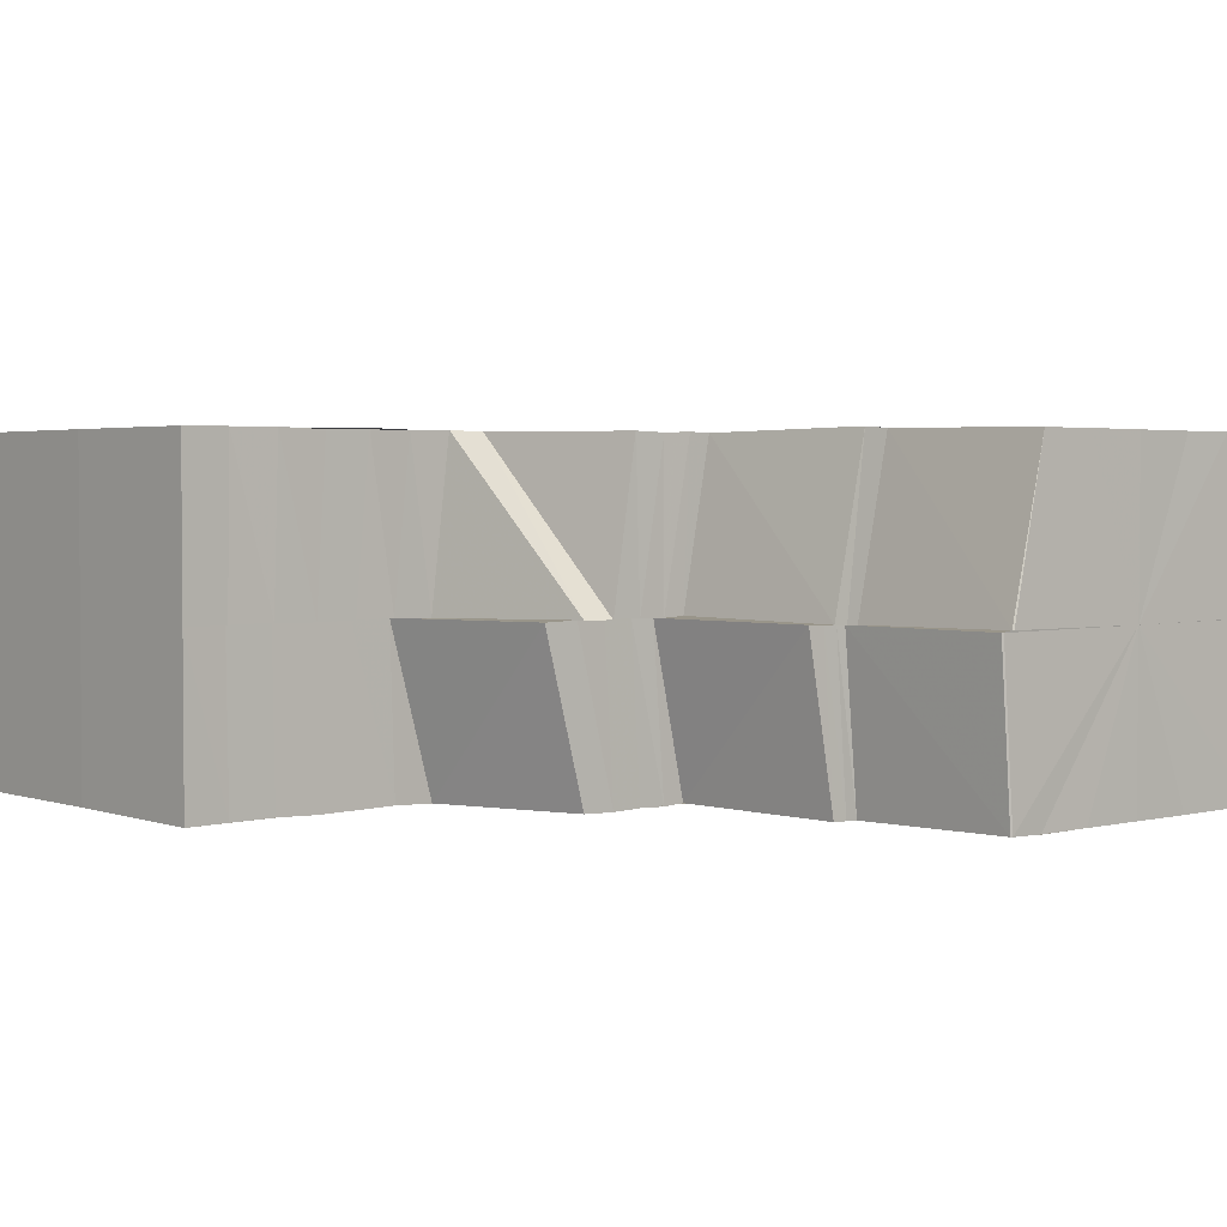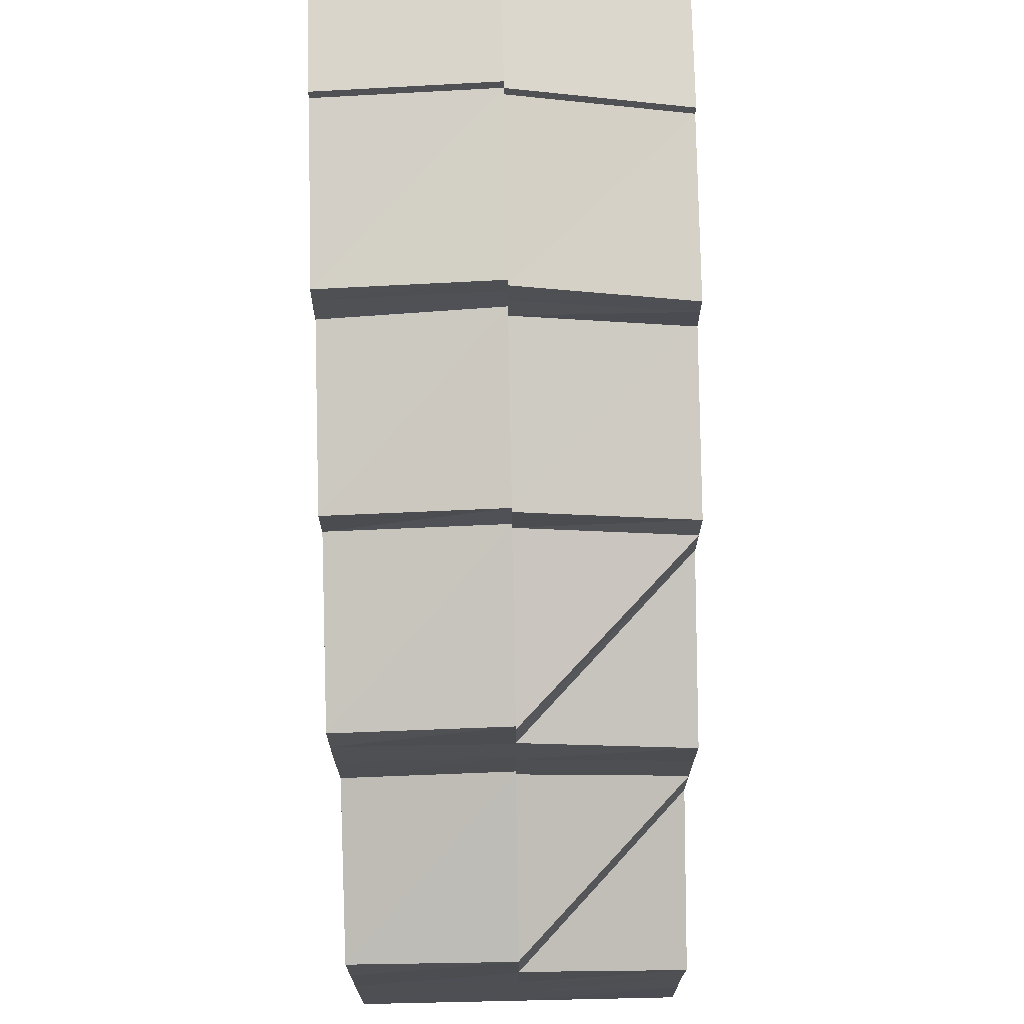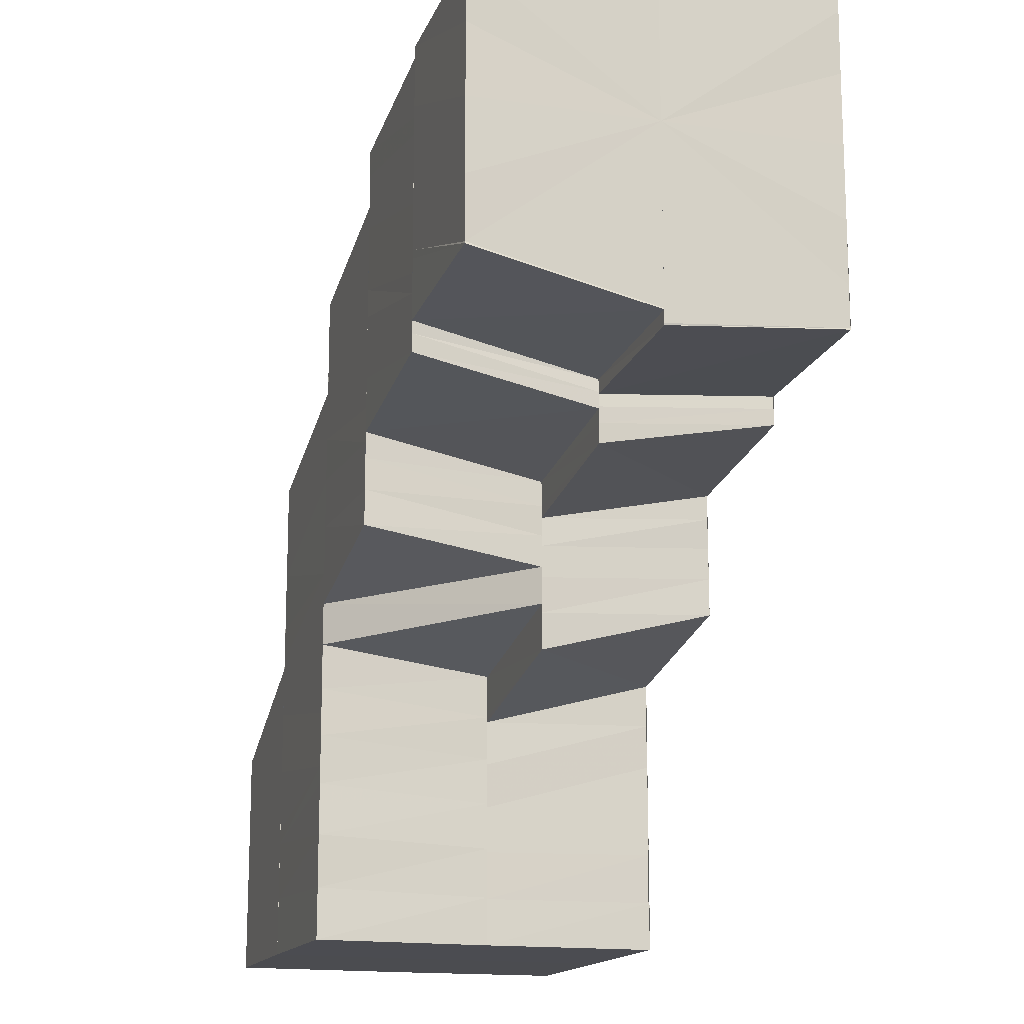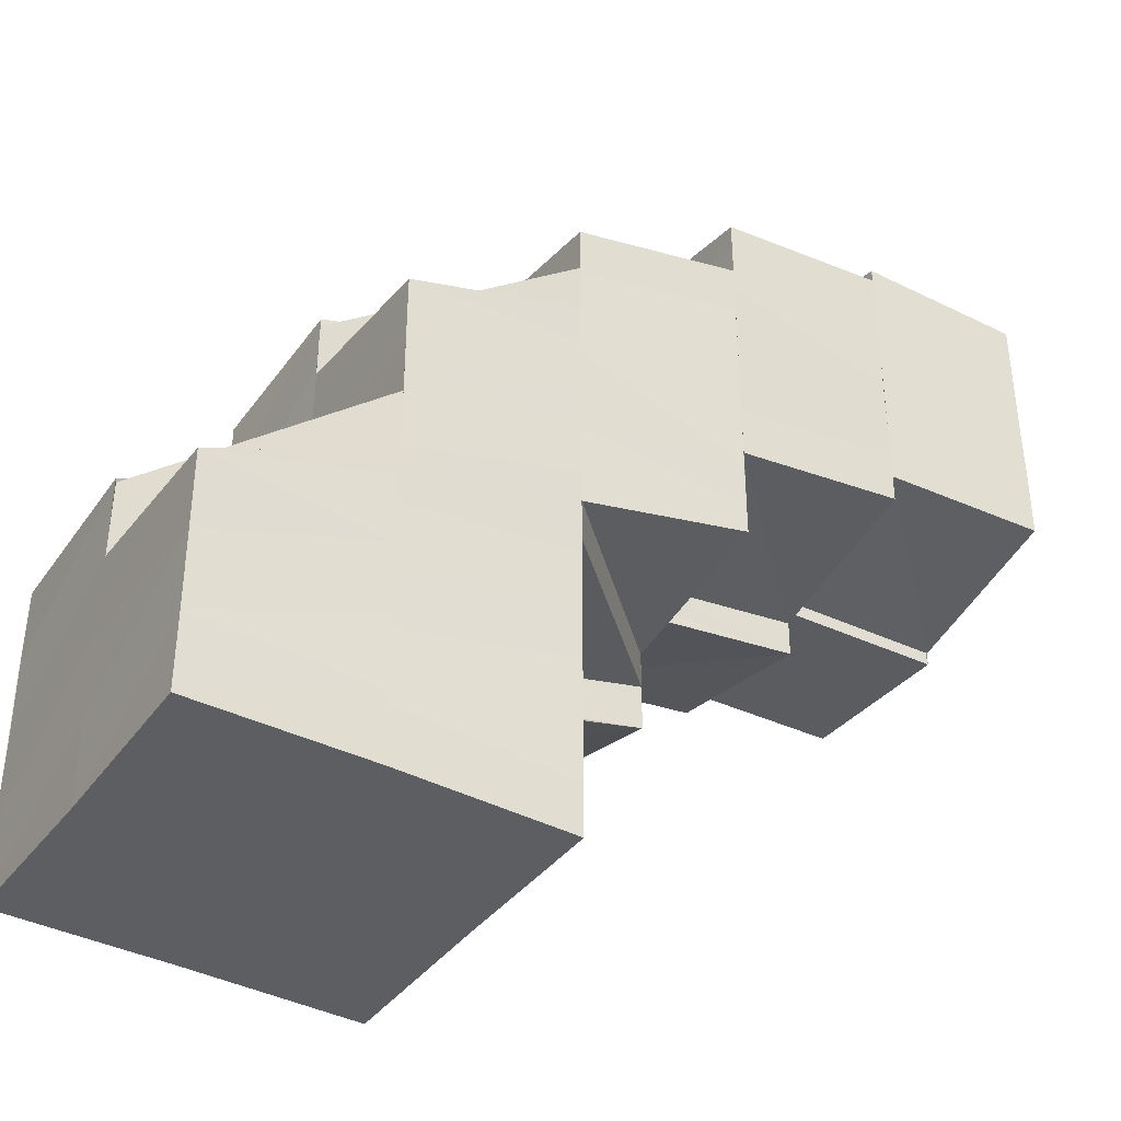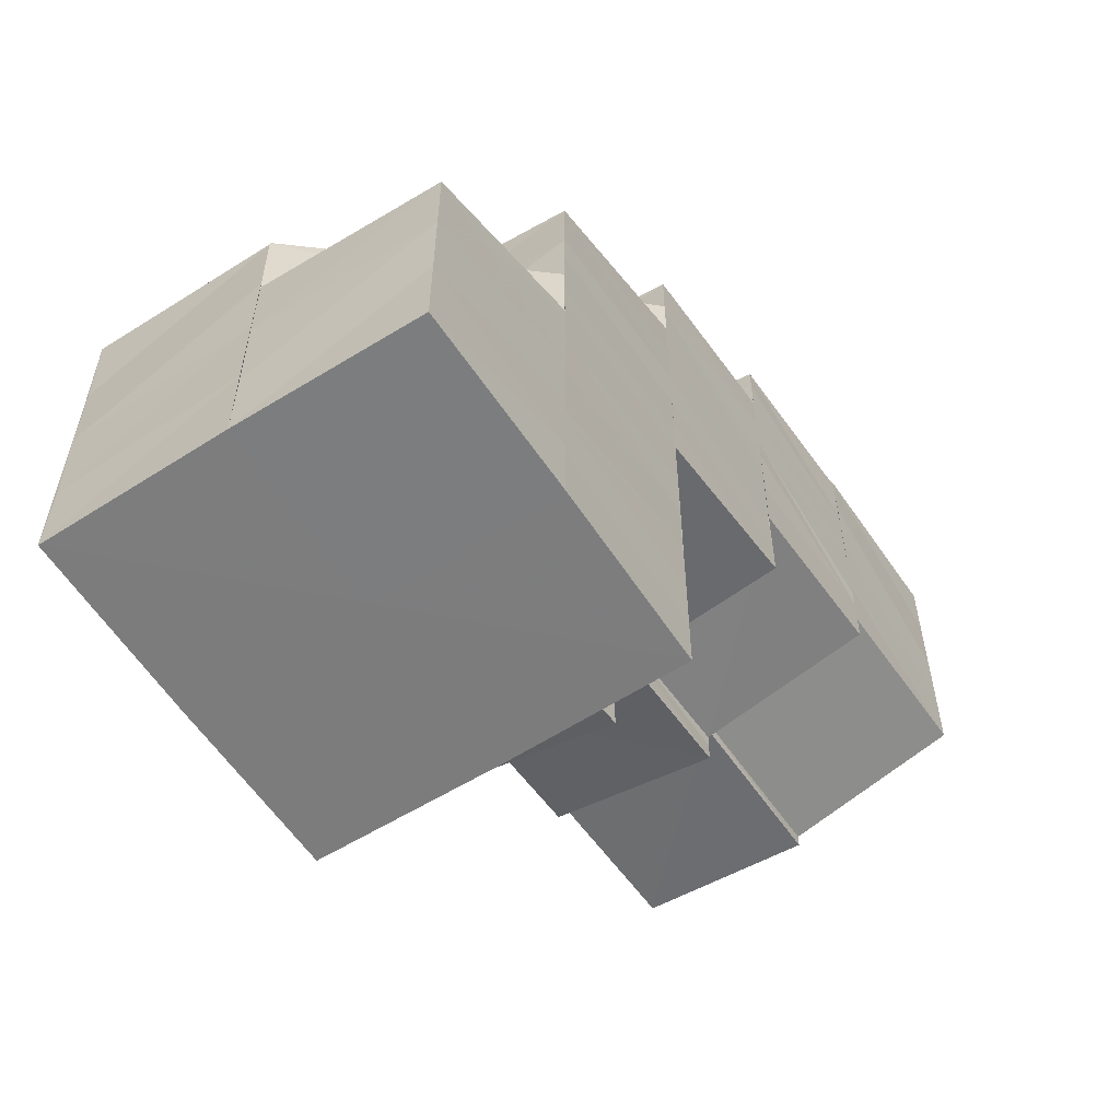
<metadata>
{"format":"obj","ext":"obj","renderer":"f3d","projection":"perspective","resolution":1024,"background":"white","views":[{"elev":2.7,"azim":-131.5,"up":"+Y"},{"elev":72.0,"azim":88.9,"up":"+Z"},{"elev":-15.4,"azim":-107.1,"up":"+Z"},{"elev":-38.6,"azim":147.9,"up":"+Z"},{"elev":-58.8,"azim":123.3,"up":"+Z"}]}
</metadata>
<code>
o 8686
v 2229 1866 11.45
v 2229 1866 11.45
v 2229 1866 11.45
v 2229 1866 11.45
v 2229 1866 11.45
v 2229 1866 11.45
v 2229 1866 11.45
v 2229 1866 11.46
v 2229 1866 11.46
v 2229 1866 11.46
v 2229 1866 11.46
v 2229 1866 11.46
v 2229 1866 11.46
v 2229 1866 11.46
v 2229 1866 11.47
v 2229 1866 11.46
v 2229 1866 11.47
v 2229 1866 11.46
v 2229 1866 11.46
v 2229 1866 11.46
v 2229 1866 11.47
v 2229 1866 11.46
v 2229 1866 11.45
v 2229 1866 11.45
v 2229 1866 11.45
v 2229 1866 11.45
v 2229 1866 11.45
v 2229 1866 11.45
v 2229 1866 11.45
v 2229 1866 11.45
v 2229 1866 11.45
v 2229 1866 11.45
v 2229 1866 11.45
v 2229 1866 11.45
v 2229 1866 11.46
v 2229 1866 11.46
v 2229 1866 11.46
v 2229 1866 11.46
v 2229 1866 11.46
v 2229 1866 11.46
v 2229 1866 11.47
v 2229 1866 11.47
v 2229 1866 11.47
v 2229 1866 11.48
v 2229 1866 11.48
v 2229 1866 11.48
v 2229 1866 11.48
v 2229 1866 11.48
v 2229 1866 11.48
v 2229 1866 11.48
v 2229 1866 11.48
v 2229 1866 11.48
v 2229 1866 11.48
v 2229 1866 11.48
v 2229 1866 11.48
v 2229 1866 11.47
v 2229 1866 11.47
v 2229 1866 11.47
v 2229 1866 11.47
v 2229 1866 11.47
v 2229 1866 11.46
v 2229 1866 11.45
v 2229 1866 11.45
v 2229 1866 11.45
v 2229 1866 11.45
v 2229 1866 11.45
v 2229 1866 11.45
v 2229 1866 11.45
v 2229 1866 11.45
v 2229 1866 11.45
v 2229 1866 11.45
v 2229 1866 11.45
v 2229 1866 11.45
v 2229 1866 11.46
v 2229 1866 11.46
v 2229 1866 11.46
v 2229 1866 11.46
v 2229 1866 11.46
v 2229 1866 11.46
v 2229 1866 11.46
v 2229 1866 11.46
v 2229 1866 11.46
v 2229 1866 11.46
v 2229 1866 11.46
v 2229 1866 11.46
v 2229 1866 11.47
v 2229 1866 11.47
v 2229 1866 11.47
v 2229 1866 11.47
v 2229 1866 11.48
v 2229 1866 11.48
v 2229 1866 11.48
v 2229 1866 11.48
v 2229 1866 11.49
v 2229 1866 11.48
v 2229 1866 11.49
v 2229 1866 11.49
v 2229 1866 11.49
v 2229 1866 11.49
v 2229 1866 11.49
v 2229 1866 11.49
v 2229 1866 11.49
v 2229 1866 11.49
v 2229 1866 11.49
v 2229 1866 11.49
v 2229 1866 11.49
v 2229 1866 11.49
v 2229 1866 11.49
v 2229 1866 11.49
v 2229 1866 11.49
v 2229 1866 11.49
v 2229 1866 11.49
v 2229 1866 11.49
v 2229 1866 11.49
v 2229 1866 11.49
v 2229 1866 11.49
v 2229 1866 11.49
v 2229 1866 11.49
v 2229 1866 11.49
v 2229 1866 11.48
v 2229 1866 11.48
v 2229 1866 11.48
v 2229 1866 11.48
v 2229 1866 11.48
v 2229 1866 11.47
v 2229 1866 11.47
v 2229 1866 11.47
v 2229 1866 11.47
v 2229 1866 11.47
v 2229 1866 11.47
v 2229 1866 11.47
v 2229 1866 11.47
v 2229 1866 11.47
v 2229 1866 11.47
v 2229 1866 11.47
v 2229 1866 11.47
v 2229 1866 11.47
v 2229 1866 11.47
v 2229 1866 11.47
v 2229 1866 11.47
v 2229 1866 11.47
v 2229 1866 11.47
v 2229 1866 11.47
v 2229 1866 11.47
v 2229 1866 11.47
v 2229 1866 11.47
v 2229 1866 11.47
v 2229 1866 11.47
v 2229 1866 11.47
v 2229 1866 11.47
v 2229 1866 11.47
v 2229 1866 11.48
v 2229 1866 11.47
v 2229 1866 11.47
v 2229 1866 11.48
v 2229 1866 11.47
v 2229 1866 11.48
v 2229 1866 11.47
v 2229 1866 11.48
v 2229 1866 11.47
v 2229 1866 11.47
v 2229 1866 11.47
v 2229 1866 11.47
v 2229 1866 11.48
v 2229 1866 11.47
v 2229 1866 11.47
v 2229 1866 11.48
v 2229 1866 11.48
v 2229 1866 11.48
v 2229 1866 11.48
v 2229 1866 11.48
v 2229 1866 11.48
v 2229 1866 11.49
v 2229 1866 11.49
v 2229 1866 11.49
v 2229 1866 11.49
v 2229 1866 11.49
v 2229 1866 11.49
v 2229 1866 11.49
v 2229 1866 11.49
v 2229 1866 11.49
v 2229 1866 11.49
v 2229 1866 11.49
v 2229 1866 11.49
v 2229 1866 11.49
v 2229 1866 11.49
v 2229 1866 11.49
v 2229 1866 11.49
v 2229 1866 11.49
v 2229 1866 11.49
v 2229 1866 11.49
v 2229 1866 11.48
v 2229 1866 11.48
v 2229 1866 11.48
v 2229 1866 11.48
v 2229 1866 11.48
v 2229 1866 11.48
v 2229 1866 11.48
v 2229 1866 11.48
v 2229 1866 11.48
v 2229 1866 11.48
v 2229 1866 11.47
v 2229 1866 11.47
v 2229 1866 11.47
v 2229 1866 11.47
v 2229 1866 11.47
v 2229 1866 11.47
v 2229 1866 11.47
v 2229 1866 11.47
v 2229 1866 11.47
v 2229 1866 11.47
v 2229 1866 11.47
v 2229 1866 11.47
v 2229 1866 11.47
v 2229 1866 11.47
v 2229 1866 11.47
v 2229 1866 11.47
v 2229 1866 11.47
v 2229 1866 11.47
v 2229 1866 11.47
v 2229 1866 11.46
v 2229 1866 11.47
v 2229 1866 11.46
v 2229 1866 11.46
v 2229 1866 11.46
v 2229 1866 11.46
v 2229 1866 11.46
v 2229 1866 11.46
v 2229 1866 11.46
v 2229 1866 11.46
v 2229 1866 11.46
v 2229 1866 11.46
v 2229 1866 11.46
v 2229 1866 11.46
v 2229 1866 11.45
v 2229 1866 11.45
v 2229 1866 11.45
v 2229 1866 11.45
v 2229 1866 11.45
v 2229 1866 11.45
v 2229 1866 11.45
v 2229 1866 11.45
v 2229 1866 11.45
v 2229 1866 11.45
v 2229 1866 11.46
v 2229 1866 11.45
v 2229 1866 11.46
v 2229 1866 11.46
v 2229 1866 11.46
v 2229 1866 11.46
v 2229 1866 11.46
v 2229 1866 11.47
v 2229 1866 11.47
v 2229 1866 11.47
v 2229 1866 11.47
v 2229 1866 11.47
v 2229 1866 11.47
v 2229 1866 11.47
v 2229 1866 11.48
v 2229 1866 11.47
v 2229 1866 11.48
v 2229 1866 11.48
v 2229 1866 11.48
v 2229 1866 11.48
v 2229 1866 11.47
v 2229 1866 11.47
v 2229 1866 11.47
v 2229 1866 11.47
v 2229 1866 11.46
v 2229 1866 11.47
v 2229 1866 11.46
v 2229 1866 11.47
v 2229 1866 11.48
v 2229 1866 11.48
v 2229 1866 11.48
v 2229 1866 11.48
v 2229 1866 11.48
v 2229 1866 11.48
v 2229 1866 11.46
v 2229 1866 11.46
v 2229 1866 11.46
v 2229 1866 11.46
v 2229 1866 11.46
v 2229 1866 11.46
v 2229 1866 11.46
v 2229 1866 11.45
v 2229 1866 11.45
v 2229 1866 11.45
v 2229 1866 11.45
v 2229 1866 11.45
v 2229 1866 11.46
v 2229 1866 11.46
v 2229 1866 11.45
v 2229 1866 11.45
v 2229 1866 11.46
v 2229 1866 11.46
v 2229 1866 11.45
v 2229 1866 11.45
v 2229 1866 11.45
v 2229 1866 11.45
v 2229 1866 11.45
v 2229 1866 11.45
v 2229 1866 11.45
v 2229 1866 11.45
v 2229 1866 11.45
v 2229 1866 11.46
v 2229 1866 11.46
v 2229 1866 11.47
v 2229 1866 11.47
v 2229 1866 11.47
v 2229 1866 11.47
v 2229 1866 11.47
v 2229 1866 11.47
v 2229 1866 11.47
v 2229 1866 11.47
v 2229 1866 11.48
v 2229 1866 11.48
v 2229 1866 11.48
v 2229 1866 11.48
v 2229 1866 11.49
v 2229 1866 11.49
v 2229 1866 11.49
v 2229 1866 11.47
v 2229 1866 11.47
v 2229 1866 11.47
v 2229 1866 11.47
v 2229 1866 11.47
v 2229 1866 11.47
v 2229 1866 11.49
v 2229 1866 11.49
v 2229 1866 11.49
v 2229 1866 11.49
v 2229 1866 11.49
v 2229 1866 11.49
v 2229 1866 11.49
v 2229 1866 11.49
v 2229 1866 11.49
v 2229 1866 11.49
v 2229 1866 11.49
v 2229 1866 11.49
v 2229 1866 11.49
v 2229 1866 11.49
v 2229 1866 11.49
v 2229 1866 11.49
v 2229 1866 11.49
v 2229 1866 11.49
v 2229 1866 11.49
v 2229 1866 11.49
v 2229 1866 11.48
v 2229 1866 11.48
v 2229 1866 11.48
v 2229 1866 11.48
v 2229 1866 11.48
v 2229 1866 11.48
v 2229 1866 11.48
v 2229 1866 11.48
v 2229 1866 11.47
v 2229 1866 11.48
v 2229 1866 11.47
v 2229 1866 11.48
v 2229 1866 11.48
v 2229 1866 11.48
v 2229 1866 11.48
v 2229 1866 11.48
v 2229 1866 11.48
v 2229 1866 11.47
v 2229 1866 11.47
v 2229 1866 11.47
v 2229 1866 11.48
v 2229 1866 11.48
v 2229 1866 11.47
v 2229 1866 11.47
v 2229 1866 11.48
v 2229 1866 11.48
v 2229 1866 11.48
v 2229 1866 11.49
v 2229 1866 11.49
v 2229 1866 11.48
v 2229 1866 11.48
v 2229 1866 11.49
v 2229 1866 11.49
v 2229 1866 11.49
v 2229 1866 11.49
v 2229 1866 11.49
v 2229 1866 11.49
v 2229 1866 11.49
v 2229 1866 11.49
v 2229 1866 11.49
v 2229 1866 11.49
v 2229 1866 11.49
v 2229 1866 11.49
v 2229 1866 11.47
v 2229 1866 11.47
v 2229 1866 11.47
v 2229 1866 11.47
v 2229 1866 11.47
v 2229 1866 11.47
v 2229 1866 11.47
v 2229 1866 11.48
v 2229 1866 11.49
v 2229 1866 11.49
v 2229 1866 11.49
v 2229 1866 11.45
v 2229 1866 11.45
v 2229 1866 11.45
v 2229 1866 11.45
v 2229 1866 11.45
v 2229 1866 11.45
v 2229 1866 11.45
v 2229 1866 11.45
v 2229 1866 11.45
f 1 2 3
f 4 5 1
f 2 6 7
f 2 8 6
f 8 9 6
f 8 10 9
f 10 11 9
f 10 12 11
f 12 13 11
f 14 15 12
f 16 17 13
f 13 18 19
f 20 21 18
f 19 18 22
f 19 22 23
f 24 19 23
f 24 23 25
f 26 24 25
f 26 25 27
f 3 26 28
f 28 29 30
f 29 31 32
f 29 33 31
f 33 34 31
f 33 35 34
f 36 35 33
f 36 37 35
f 37 38 35
f 37 39 38
f 39 40 38
f 39 41 40
f 42 41 39
f 42 43 41
f 44 43 42
f 44 45 43
f 46 45 44
f 47 48 45
f 49 50 46
f 51 46 52
f 53 54 51
f 55 51 52
f 55 52 56
f 57 55 56
f 57 56 58
f 59 57 58
f 59 60 61
f 30 62 63
f 63 64 65
f 64 66 67
f 62 68 69
f 62 70 68
f 70 71 68
f 70 72 71
f 72 73 71
f 72 74 73
f 74 75 73
f 74 76 75
f 76 77 75
f 76 78 77
f 78 79 80
f 81 82 79
f 78 81 83
f 83 84 85
f 86 81 78
f 86 87 81
f 88 87 86
f 88 89 87
f 90 89 88
f 90 91 89
f 92 91 90
f 92 93 91
f 94 93 92
f 95 94 92
f 96 94 95
f 97 98 95
f 99 100 96
f 99 101 102
f 100 103 96
f 100 104 103
f 105 106 103
f 106 107 108
f 109 110 104
f 111 112 109
f 113 114 110
f 110 115 116
f 117 118 108
f 108 118 119
f 108 119 120
f 120 119 121
f 119 122 121
f 121 122 123
f 121 123 124
f 124 123 125
f 123 126 125
f 125 126 127
f 126 128 127
f 127 129 130
f 131 130 132
f 128 133 134
f 133 135 134
f 133 136 135
f 137 138 135
f 138 139 140
f 134 141 142
f 143 141 144
f 145 146 142
f 147 145 148
f 149 150 140
f 151 150 152
f 153 154 149
f 153 154 155
f 156 140 157
f 158 159 157
f 156 157 160
f 161 156 162
f 163 160 164
f 165 166 163
f 160 167 164
f 164 167 168
f 167 169 168
f 167 170 169
f 170 171 169
f 169 171 172
f 171 173 172
f 172 173 174
f 173 175 176
f 173 177 178
f 177 179 178
f 180 179 181
f 174 182 183
f 184 174 183
f 185 186 182
f 187 185 182
f 183 188 189
f 184 183 190
f 190 183 191
f 192 184 190
f 193 184 192
f 192 190 194
f 195 193 192
f 196 192 194
f 168 193 195
f 194 197 198
f 199 168 195
f 199 195 200
f 201 199 200
f 202 199 201
f 203 202 201
f 203 201 204
f 205 203 204
f 206 203 205
f 207 208 205
f 209 207 210
f 211 205 210
f 148 212 206
f 213 148 206
f 214 213 211
f 213 215 216
f 214 216 217
f 218 219 212
f 220 218 212
f 221 214 222
f 221 222 223
f 224 225 223
f 226 224 227
f 228 223 227
f 229 230 228
f 231 229 232
f 232 227 233
f 234 232 233
f 234 233 235
f 236 234 235
f 236 237 238
f 239 238 66
f 239 236 240
f 64 239 241
f 241 242 243
f 240 244 242
f 235 245 244
f 244 245 246
f 245 247 246
f 245 248 247
f 248 249 247
f 248 250 249
f 250 251 249
f 250 252 251
f 252 253 251
f 251 253 254
f 253 255 254
f 253 256 255
f 256 257 255
f 255 257 258
f 257 259 260
f 261 262 259
f 257 261 263
f 263 264 265
f 258 265 266
f 267 258 266
f 266 268 269
f 267 270 271
f 272 273 265
f 273 274 264
f 275 276 264
f 275 196 276
f 196 277 278
f 279 267 280
f 279 280 281
f 282 283 281
f 284 281 285
f 286 282 285
f 5 286 287
f 288 285 287
f 289 287 290
f 291 292 284
f 293 291 288
f 294 293 289
f 292 295 296
f 291 296 297
f 293 297 298
f 294 298 299
f 300 294 301
f 302 303 300
f 303 304 242
f 304 305 244
f 306 307 84
f 81 308 306
f 308 309 306
f 308 310 309
f 310 311 309
f 310 312 311
f 312 313 311
f 312 314 315
f 316 317 318
f 316 191 319
f 191 320 319
f 321 322 320
f 323 324 325
f 326 327 328
f 329 330 331
f 330 332 333
f 334 335 336
f 337 338 335
f 338 339 340
f 341 342 337
f 341 342 155
f 343 341 155
f 343 341 344
f 345 344 346
f 347 348 344
f 349 343 347
f 349 343 155
f 350 351 347
f 352 349 350
f 352 349 155
f 353 354 350
f 355 352 353
f 355 352 155
f 356 355 353
f 357 356 358
f 359 355 155
f 359 360 361
f 358 362 363
f 362 353 363
f 364 365 155
f 365 366 155
f 367 366 368
f 369 364 370
f 370 371 372
f 369 370 373
f 373 370 136
f 374 375 369
f 376 377 374
f 378 379 369
f 380 378 374
f 378 379 155
f 380 378 155
f 381 380 376
f 381 380 155
f 382 383 376
f 384 381 155
f 384 381 382
f 385 384 382
f 386 384 155
f 387 385 117
f 388 386 389
f 386 390 391
f 392 393 394
f 393 395 396
f 397 398 399
f 400 401 402
f 403 404 405
f 404 406 405
f 407 403 405
f 406 408 405
f 409 407 405
f 408 410 405
f 411 409 405
f 410 411 405

</code>
